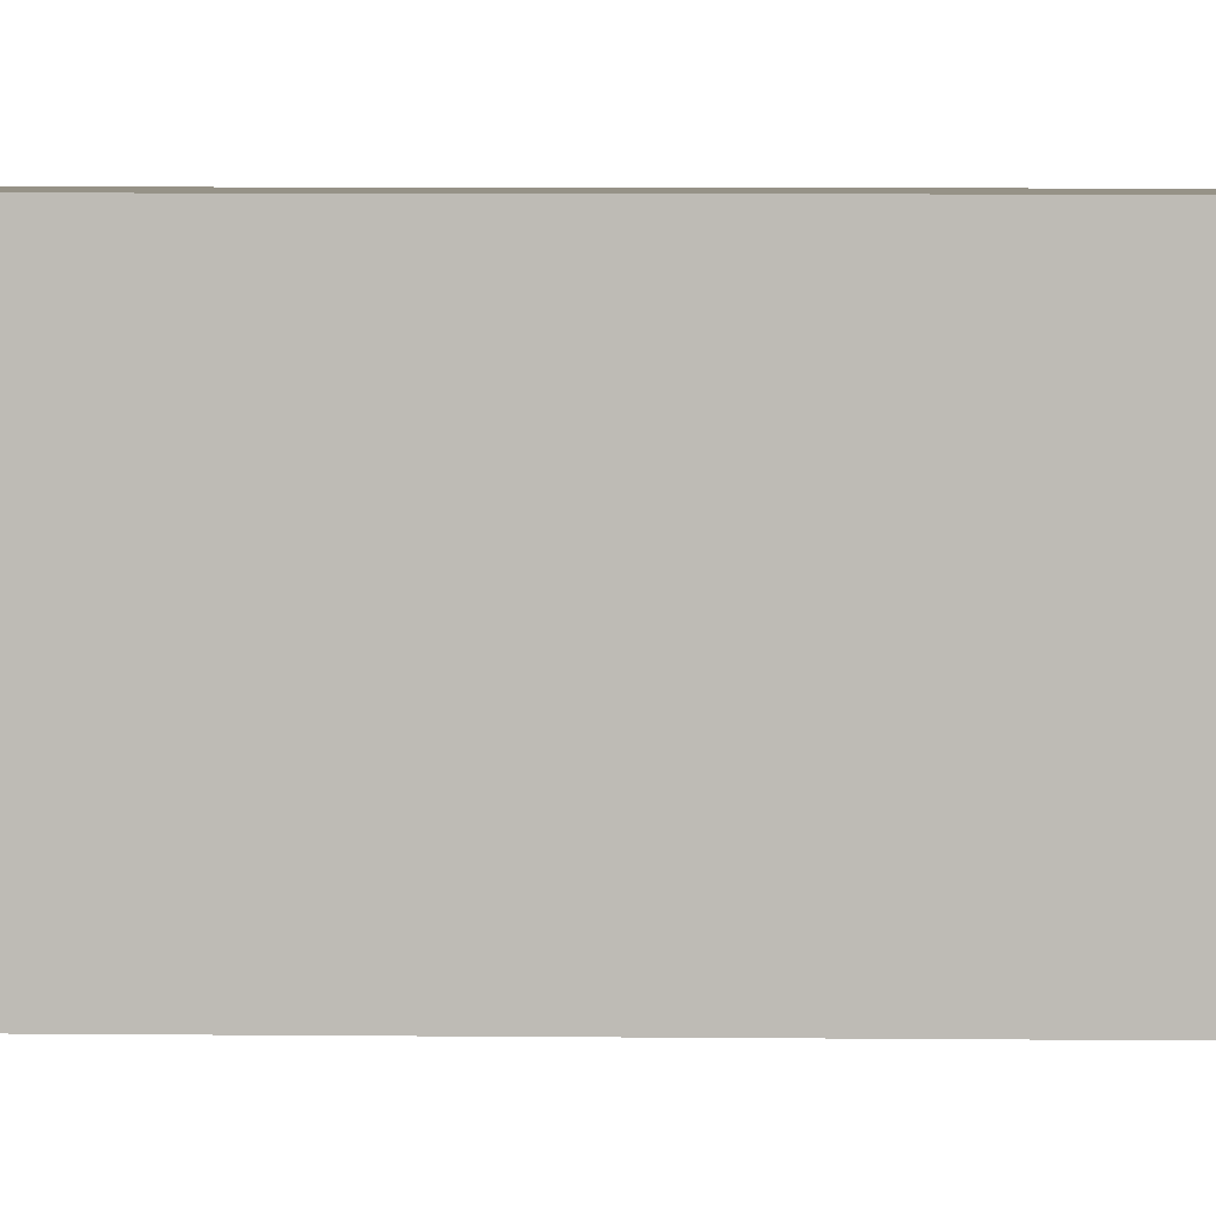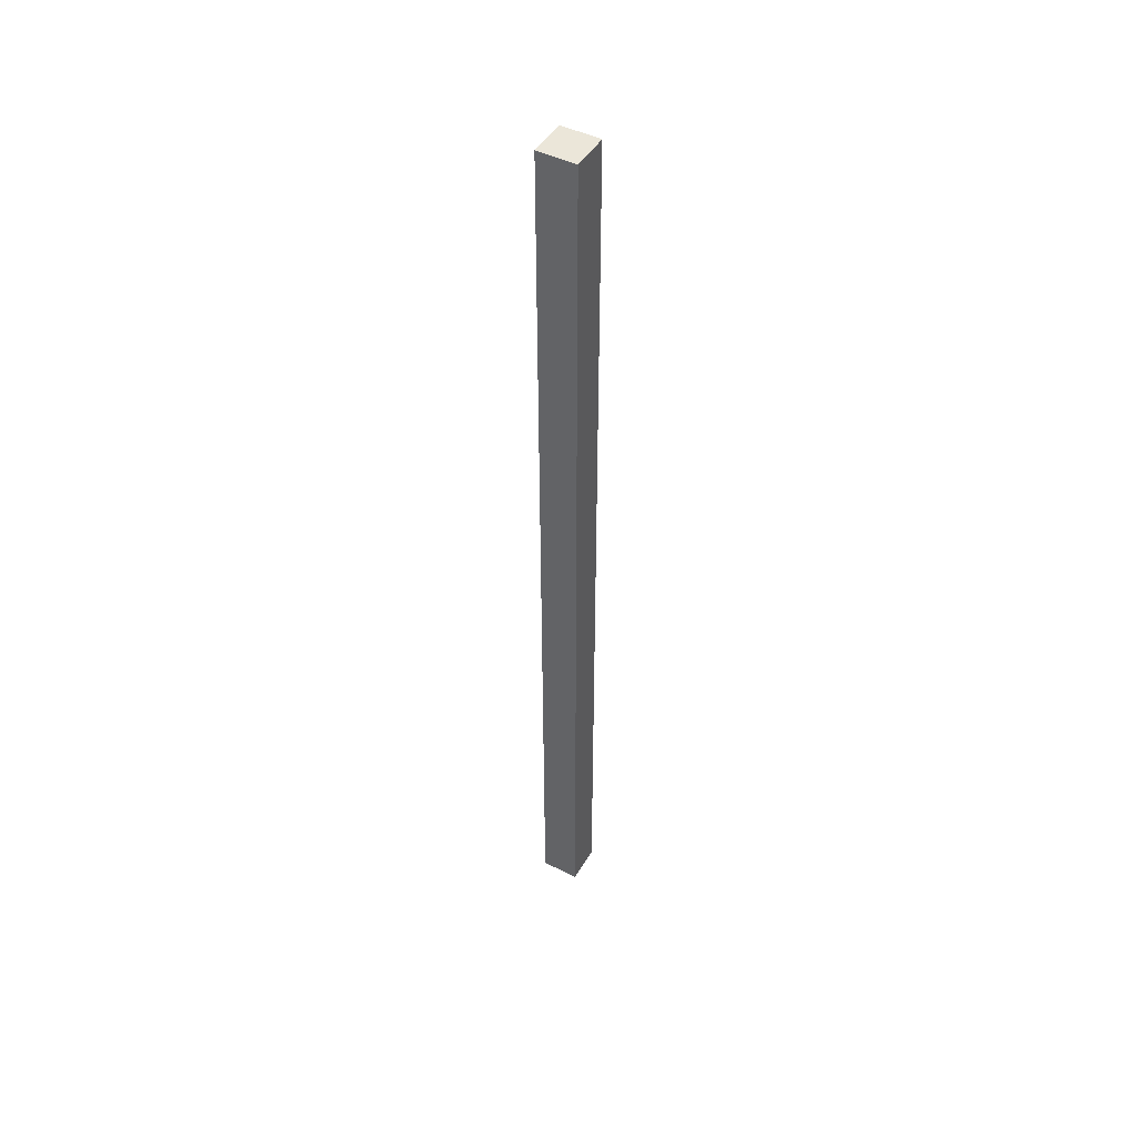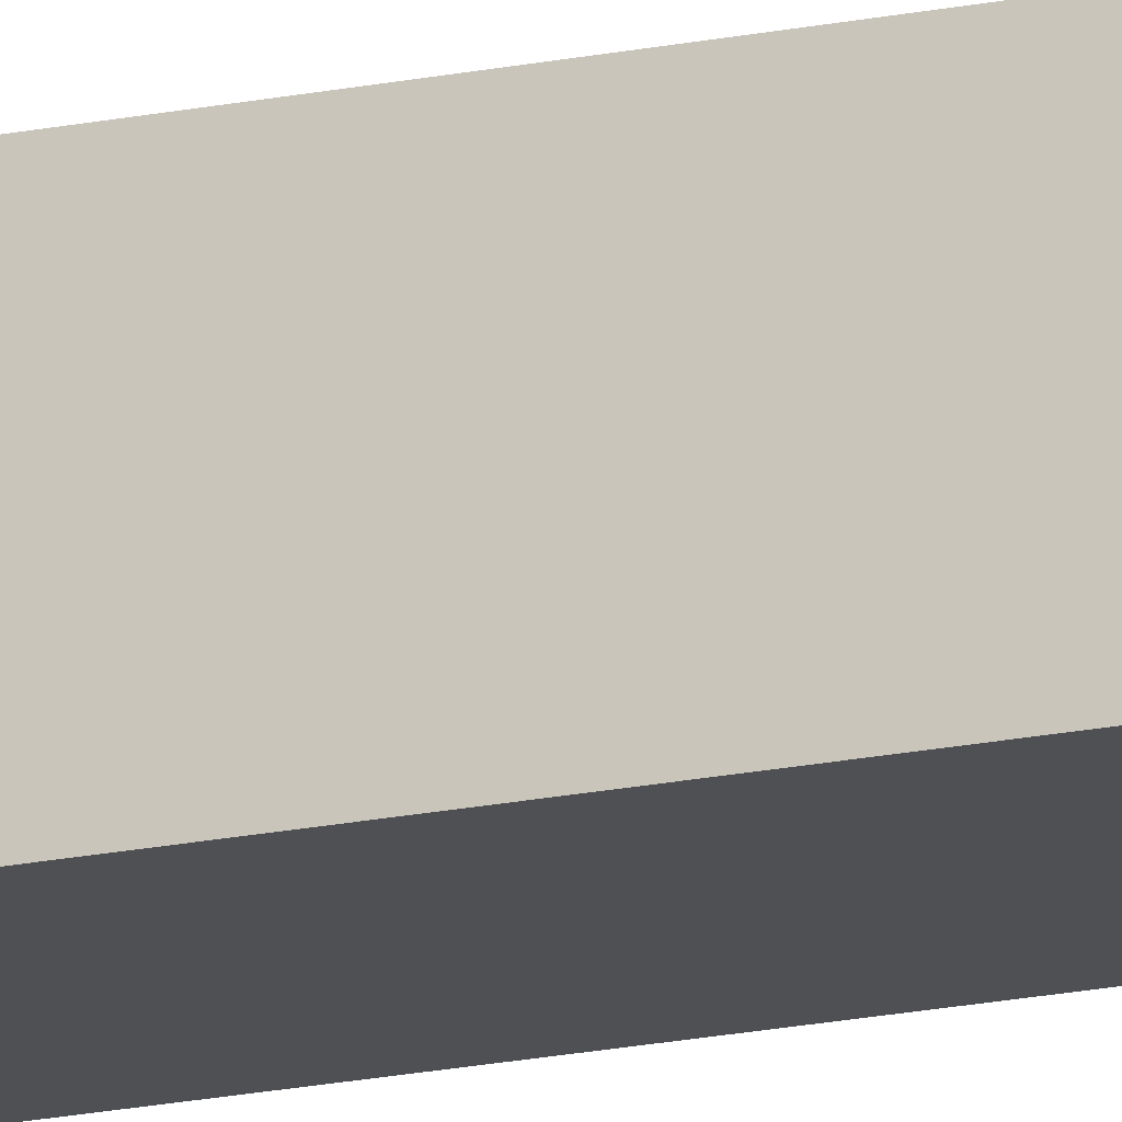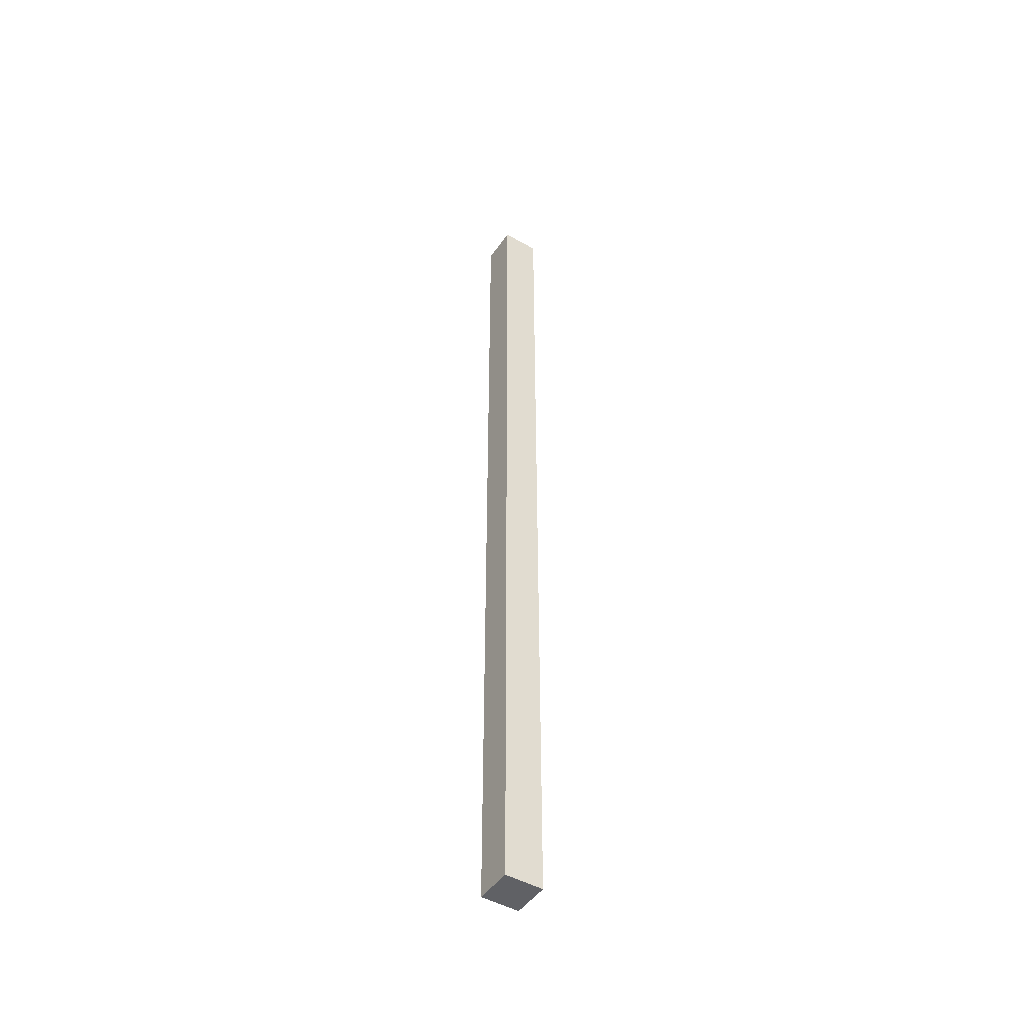
<metadata>
{"format":"obj","ext":"obj","renderer":"f3d","projection":"perspective","resolution":1024,"background":"white","views":[{"elev":1.0,"azim":101.7,"up":"+Y"},{"elev":47.1,"azim":29.4,"up":"+Z"},{"elev":-18.7,"azim":-68.2,"up":"+Y"},{"elev":-47.2,"azim":-32.8,"up":"+Z"}]}
</metadata>
<code>
o
v 5.9 0 -3.1
v 5.9 0 -5.6
v 5.9 0.1 -3.1
v 5.9 0.1 -5.6
v 6 0 -3.1
v 6 0 -5.6
v 6 0.1 -3.1
v 6 0.1 -5.6
v 5.9 0 -3.1
v 5.9 0.1 -3.1
v 6 0 -3.1
v 6 0.1 -3.1
v 5.9 0 -5.6
v 5.9 0.1 -5.6
v 6 0 -5.6
v 6 0.1 -5.6
v 5.9 0 -3.1
v 6 0 -3.1
v 5.9 0 -5.6
v 6 0 -5.6
v 5.9 0.1 -3.1
v 6 0.1 -3.1
v 5.9 0.1 -5.6
v 6 0.1 -5.6
f 3 2 1
f 4 2 3
f 5 6 7
f 7 6 8
f 11 10 9
f 12 10 11
f 13 14 15
f 15 14 16
f 19 18 17
f 20 18 19
f 21 22 23
f 23 22 24

</code>
